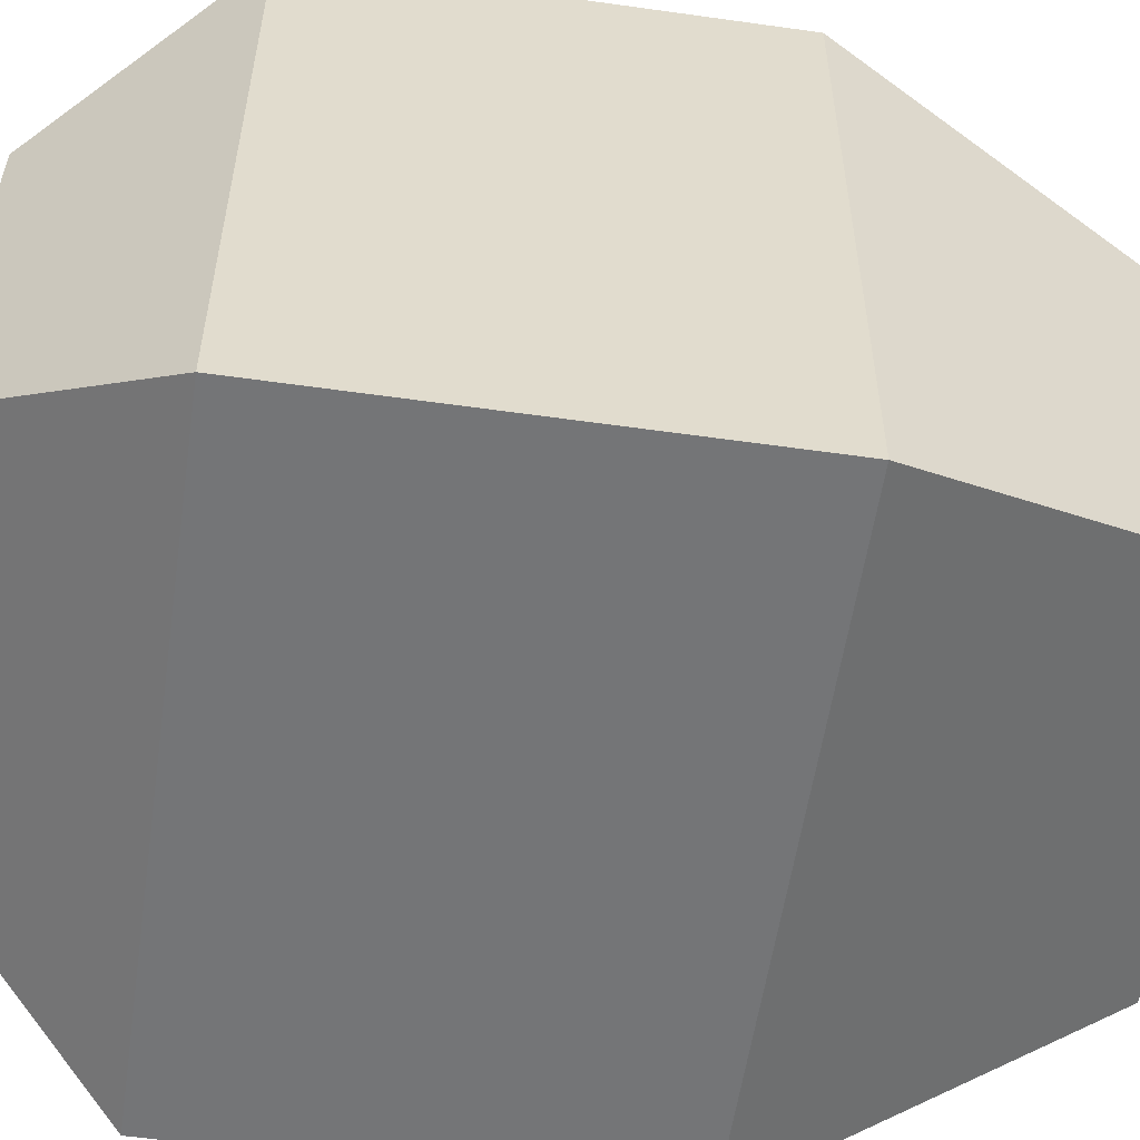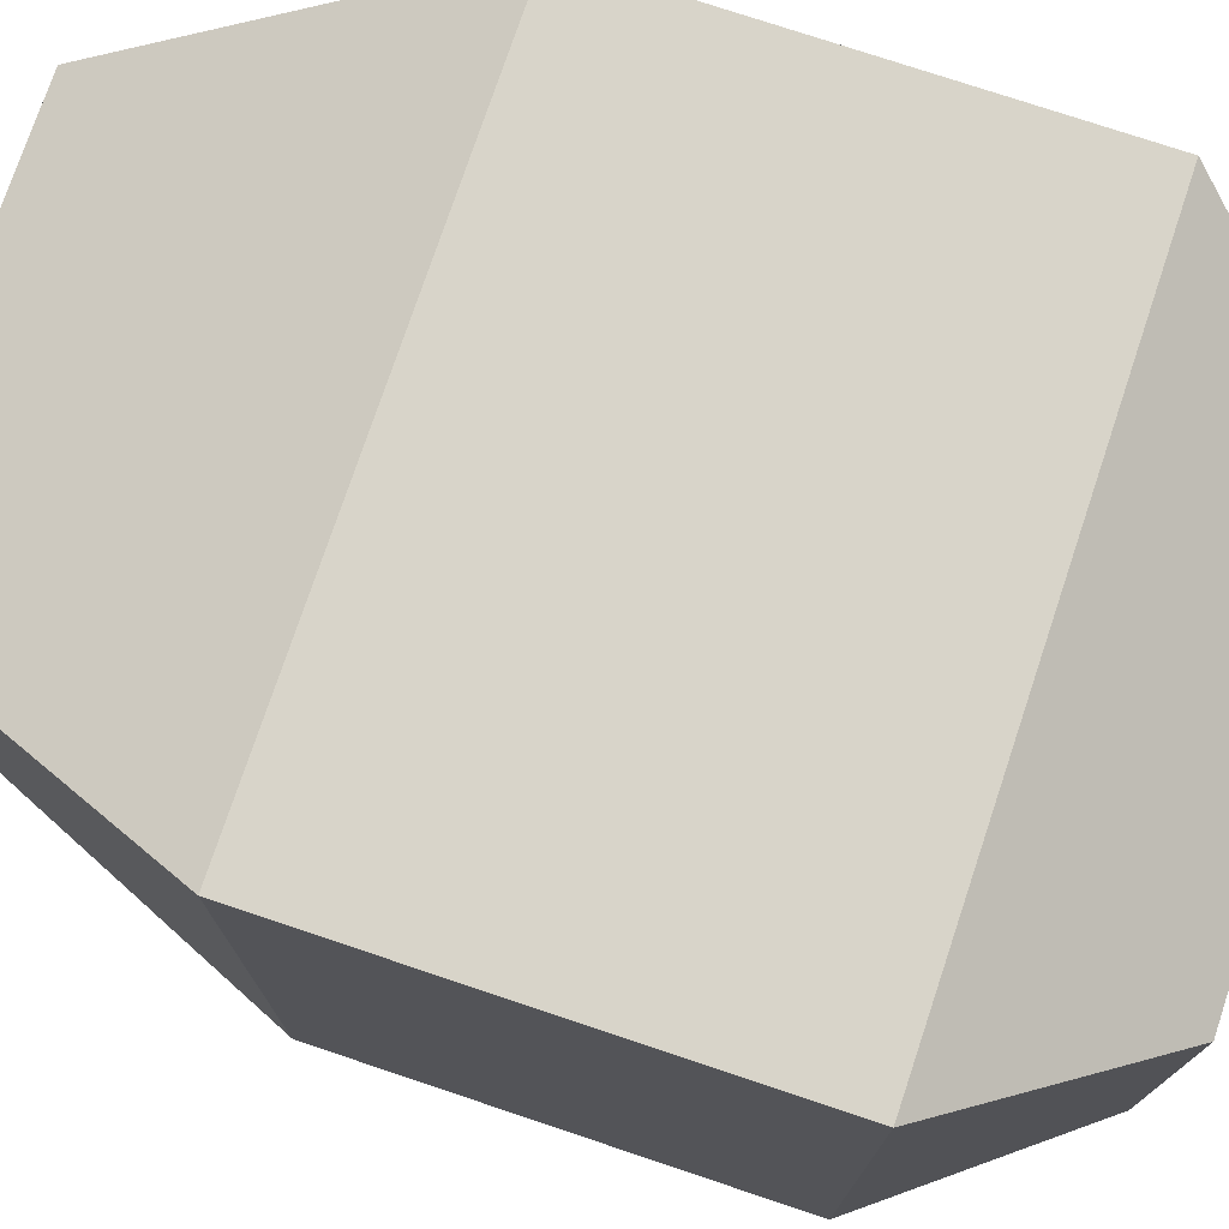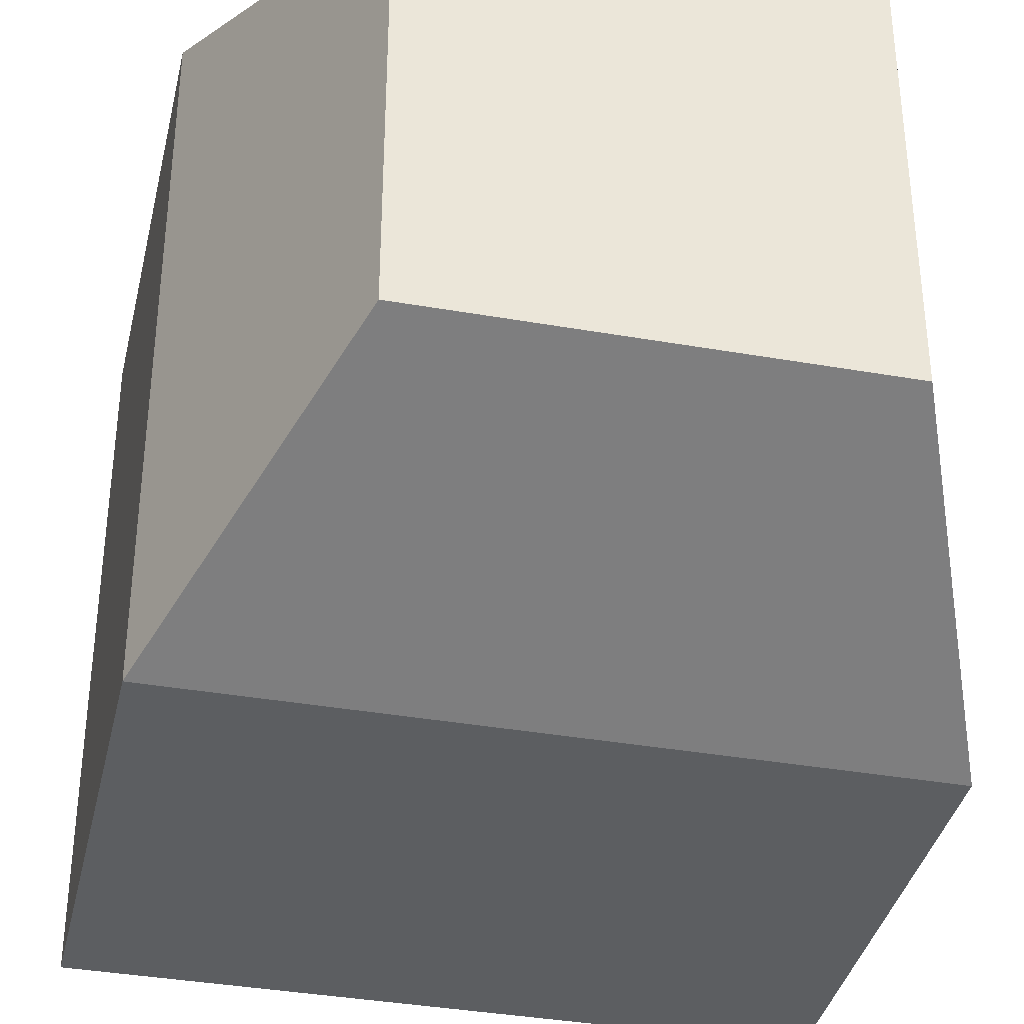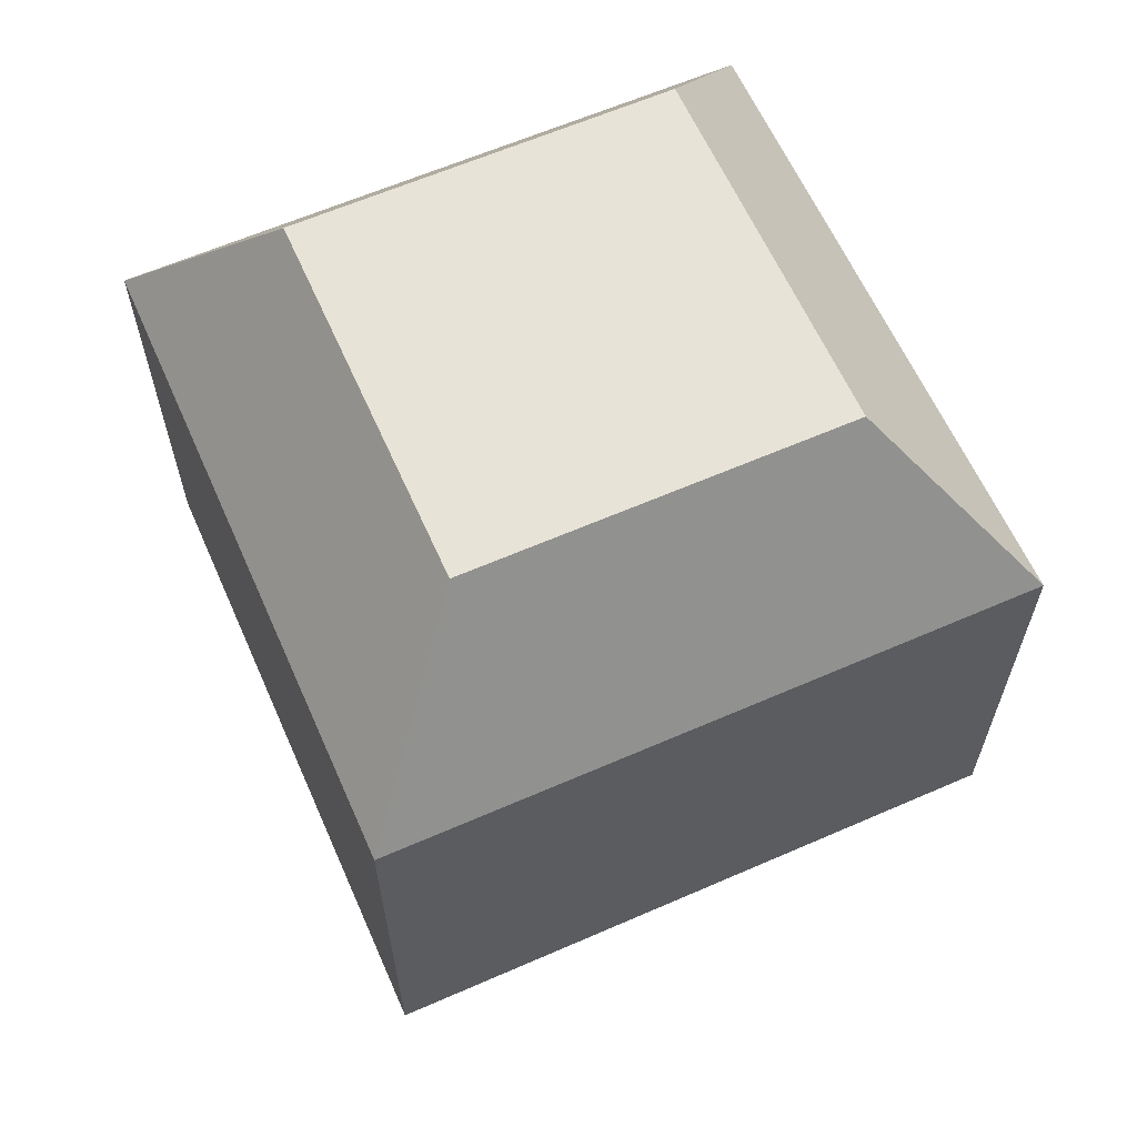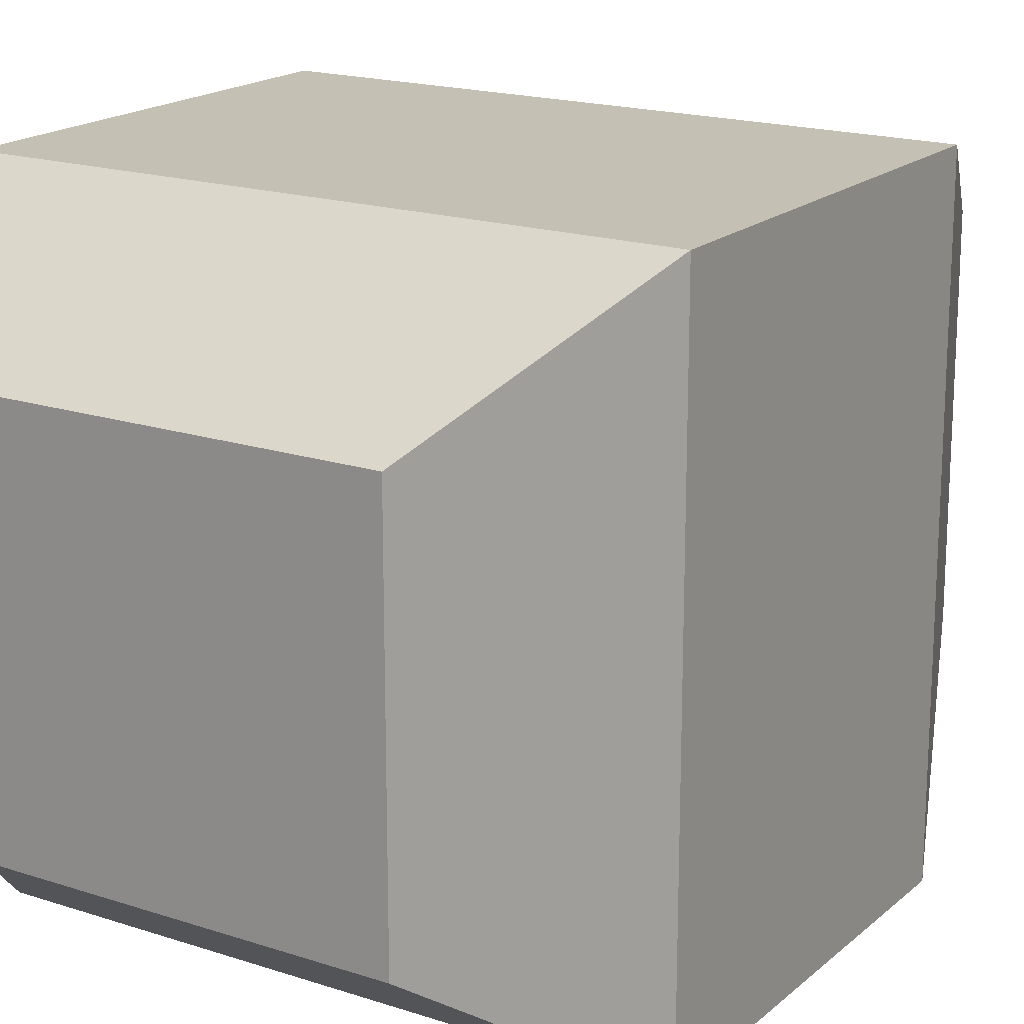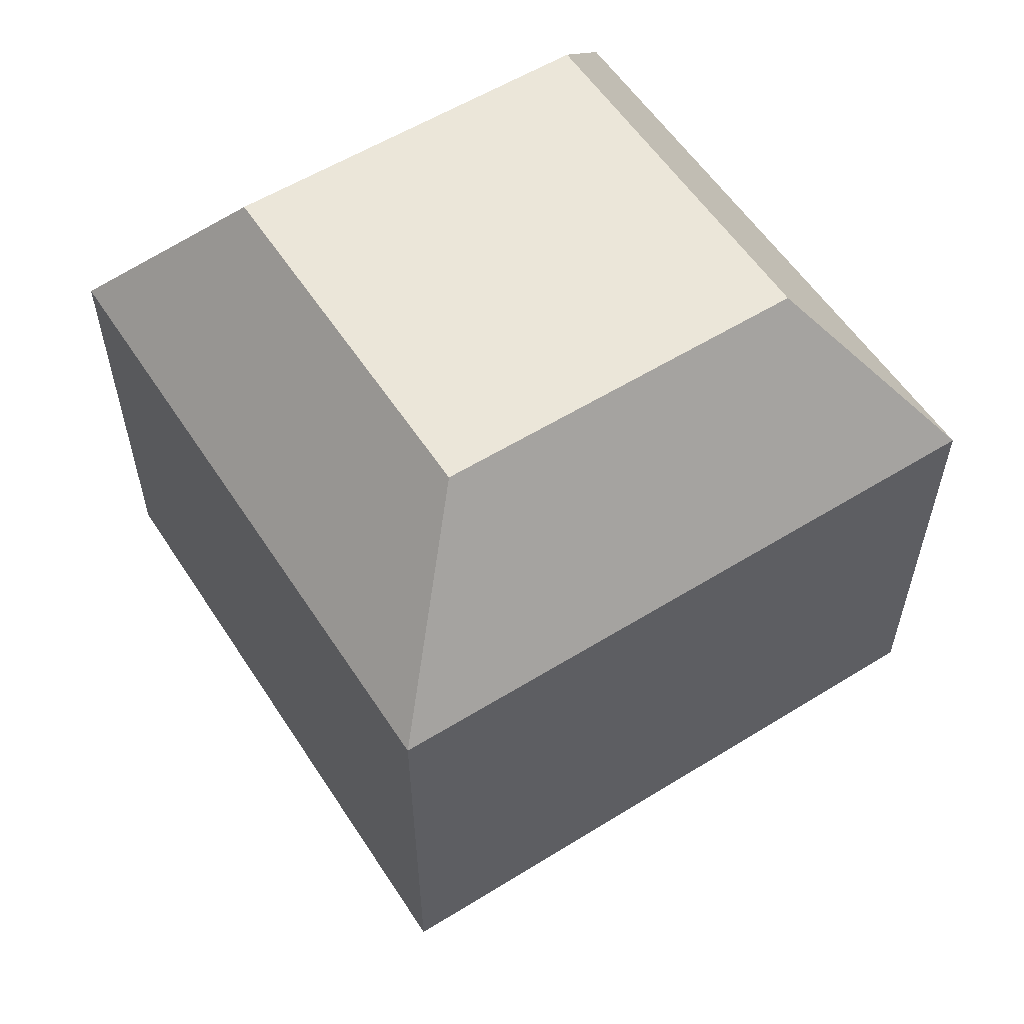
<metadata>
{"format":"obj","ext":"obj","renderer":"f3d","projection":"perspective","resolution":1024,"background":"white","views":[{"elev":-56.5,"azim":-98.4,"up":"+Z"},{"elev":75.6,"azim":108.5,"up":"+Z"},{"elev":-37.3,"azim":-12.7,"up":"+Z"},{"elev":62.4,"azim":-113.9,"up":"+Y"},{"elev":18.2,"azim":-147.6,"up":"+Z"},{"elev":57.0,"azim":57.2,"up":"+Y"}]}
</metadata>
<code>
o Cube
v 1 -1 -1
v 1 -1 1
v -1 -1 1
v -1 -1 -1
v 1.645 0.5638 -1.645
v 1.645 0.5638 1.645
v -1.645 0.5638 1.645
v -1.645 0.5638 -1.645
v 1.645 2.789 -1.645
v 1.645 2.789 1.645
v -1.645 2.789 -1.645
v -1.645 2.789 1.645
v 0.9692 3.709 -0.9692
v 0.9692 3.709 0.9692
v -0.9692 3.709 -0.9692
v -0.9692 3.709 0.9692
f 2 4 1
f 7 11 8
f 5 2 1
f 6 3 2
f 7 4 3
f 1 8 5
f 11 16 15
f 8 9 5
f 6 12 7
f 5 10 6
f 15 14 13
f 11 13 9
f 12 14 16
f 9 14 10
f 2 3 4
f 7 12 11
f 5 6 2
f 6 7 3
f 7 8 4
f 1 4 8
f 11 12 16
f 8 11 9
f 6 10 12
f 5 9 10
f 15 16 14
f 11 15 13
f 12 10 14
f 9 13 14

</code>
